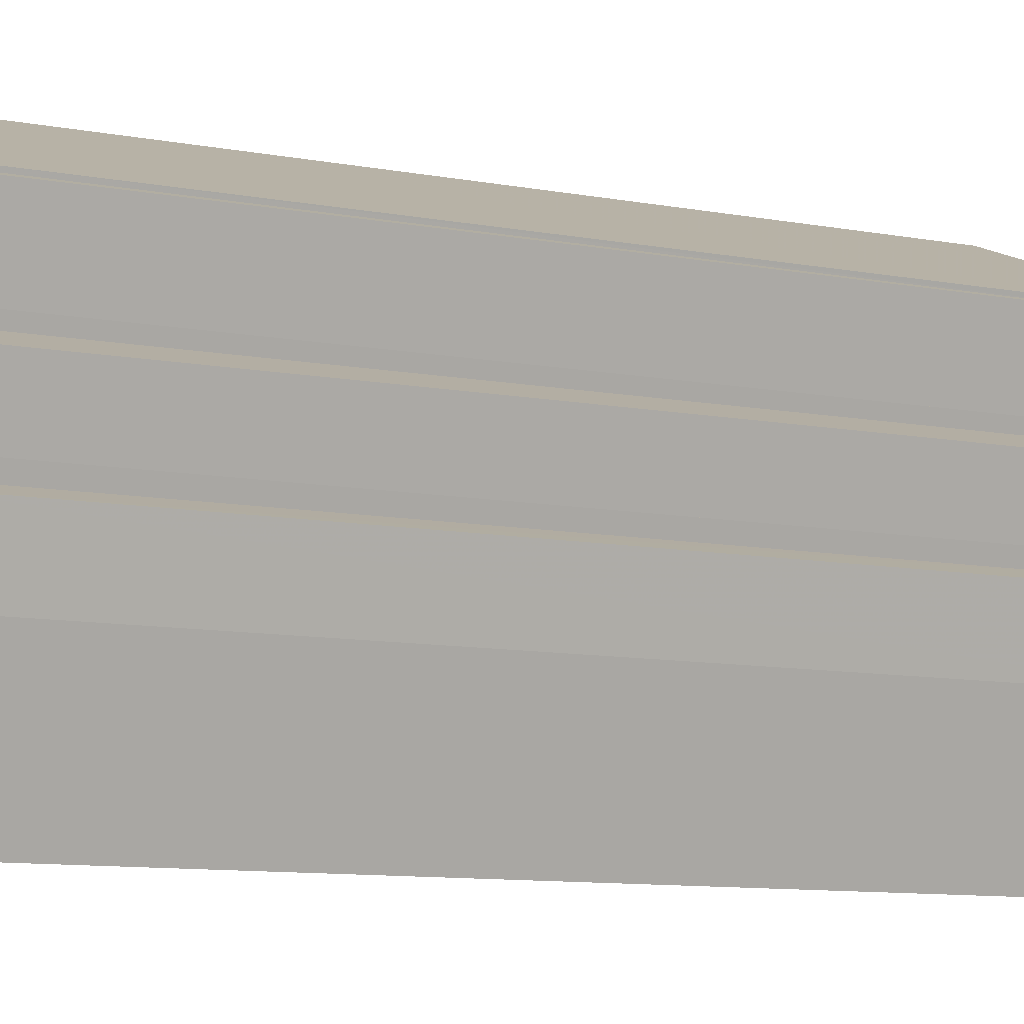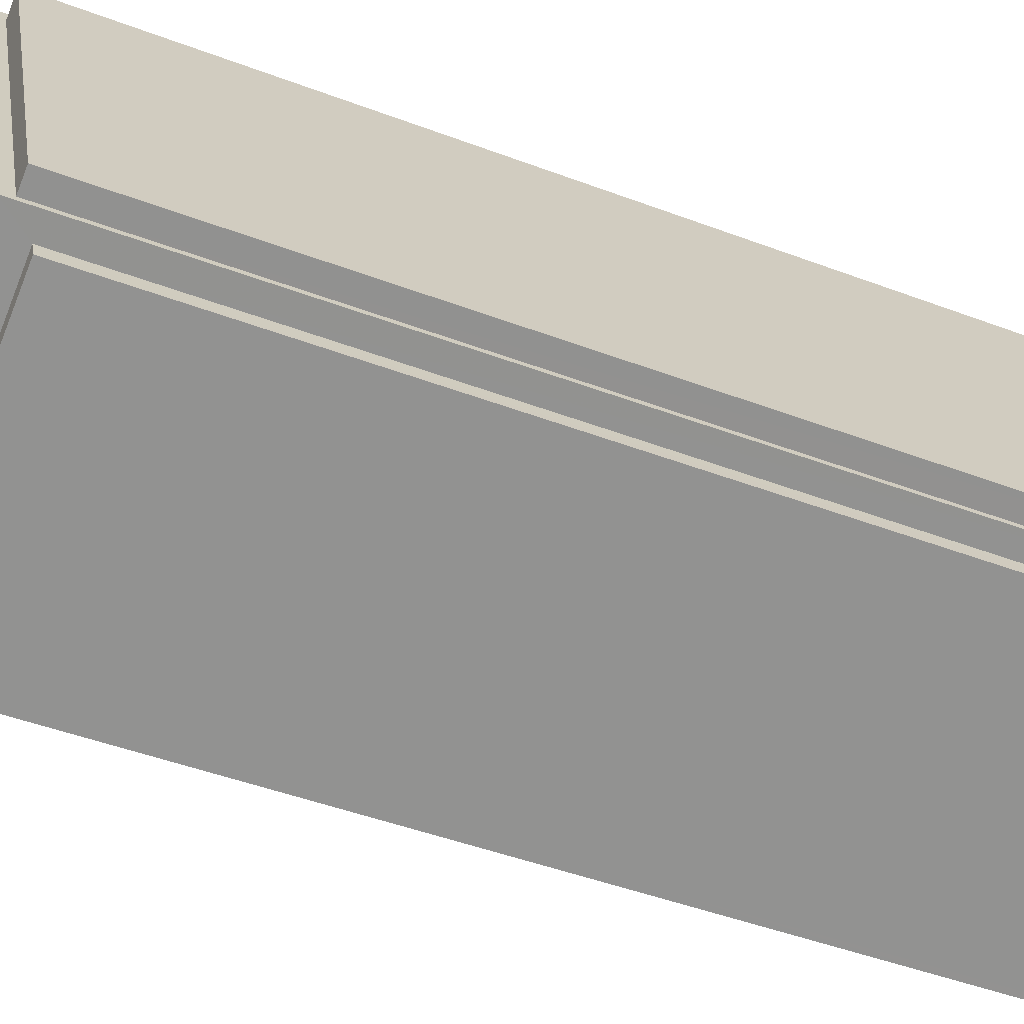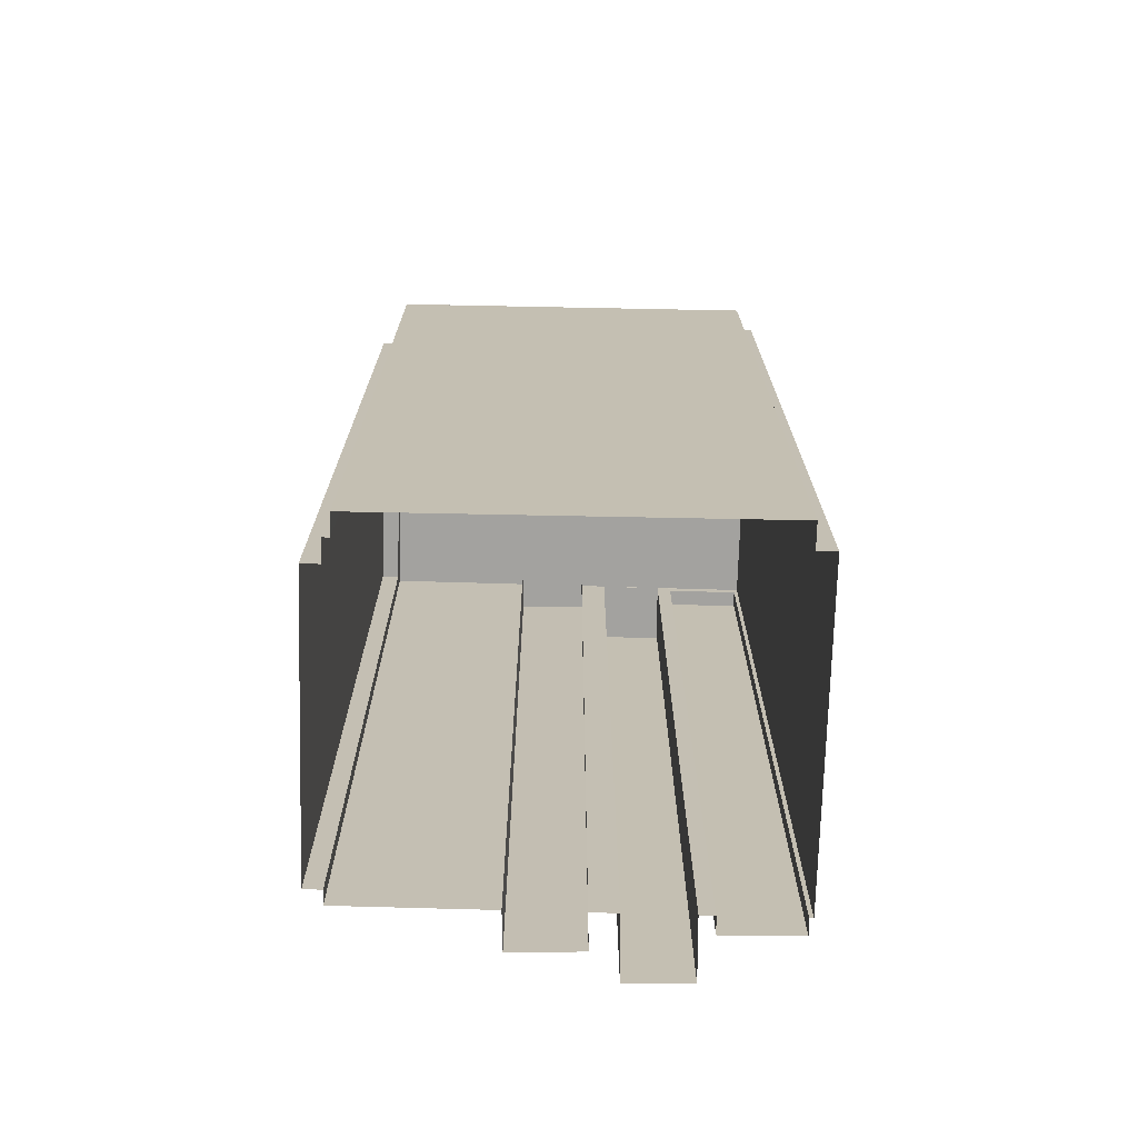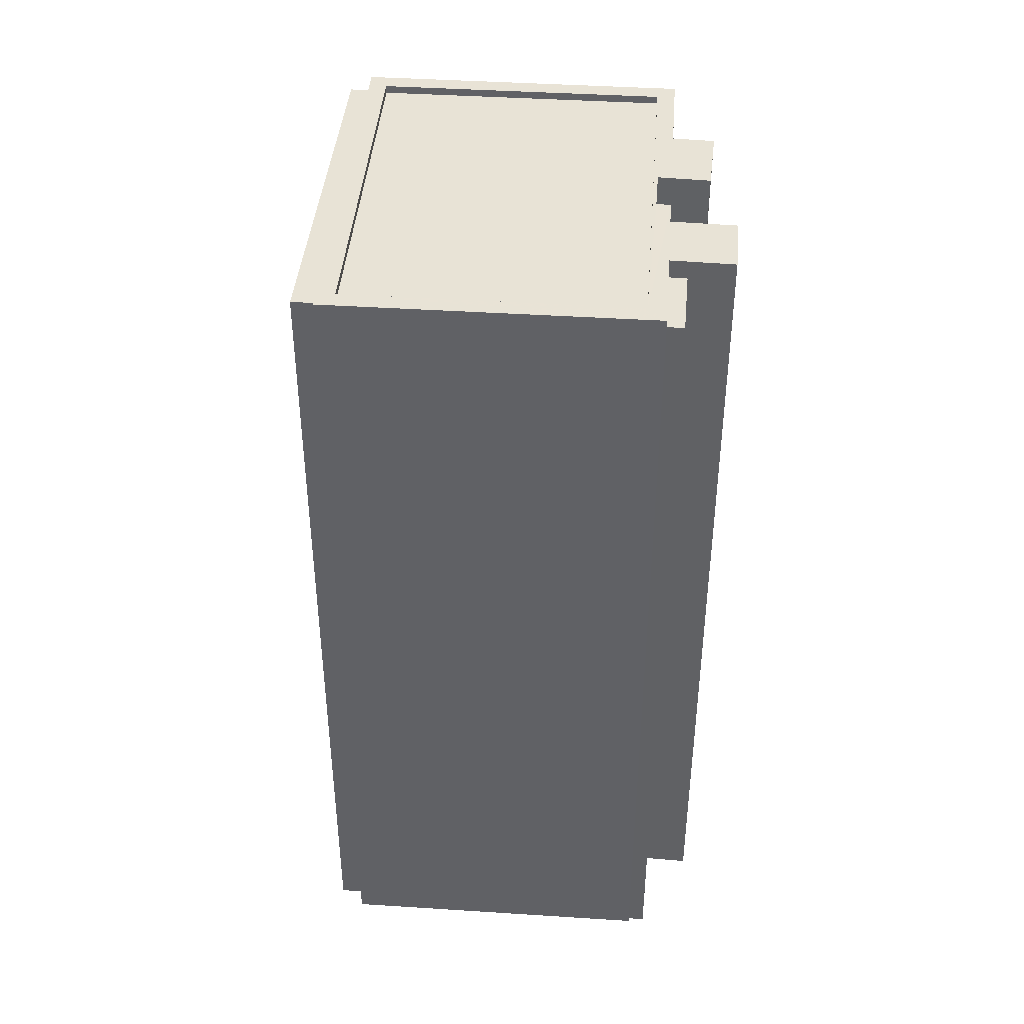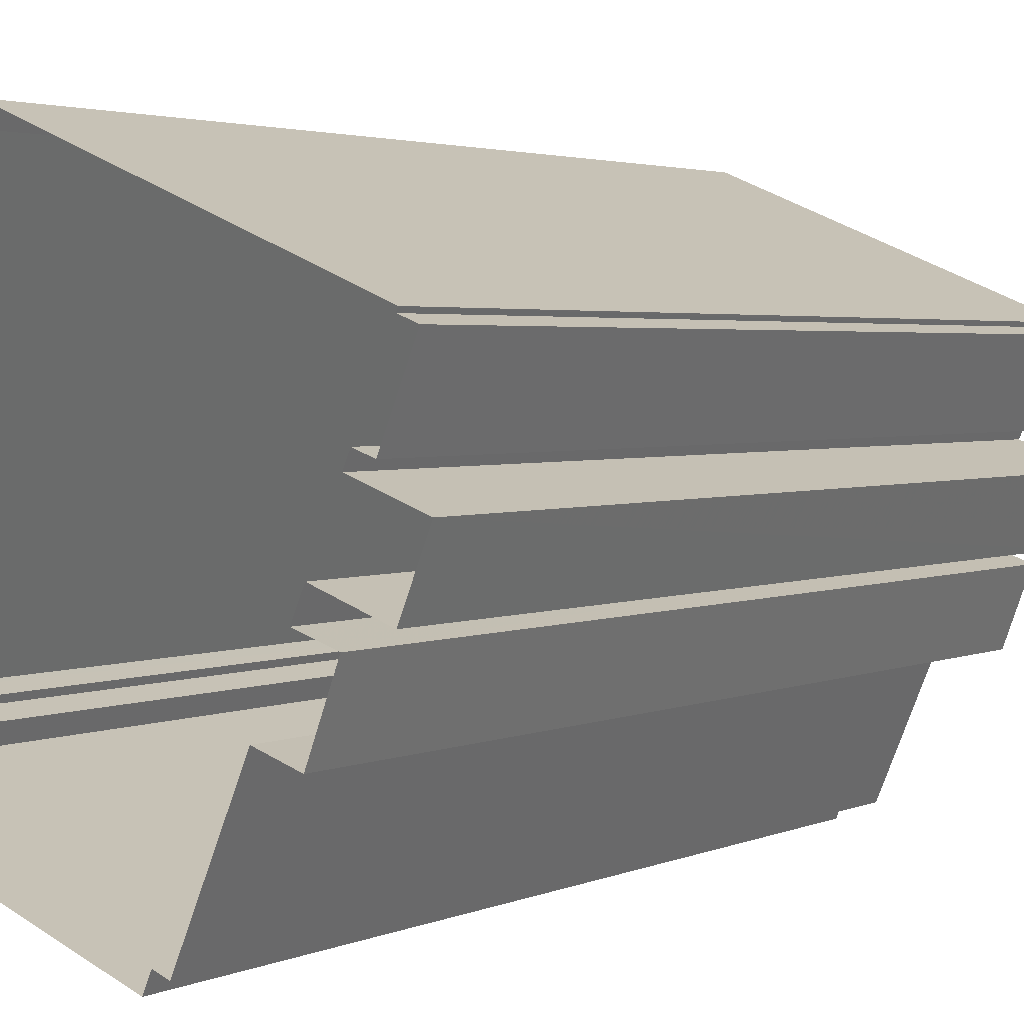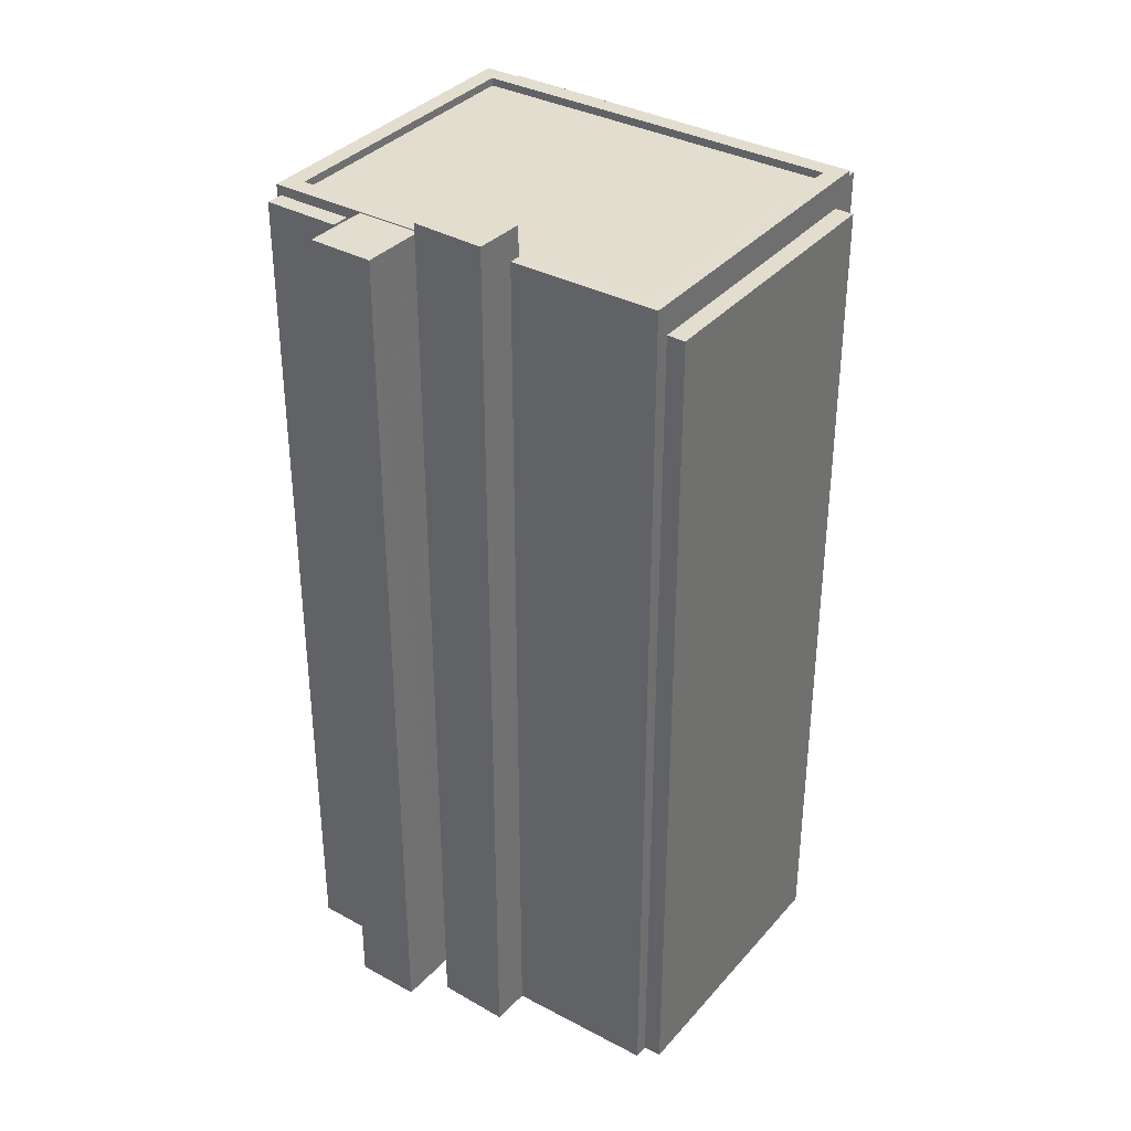
<metadata>
{"format":"obj","ext":"obj","renderer":"f3d","projection":"perspective","resolution":1024,"background":"white","views":[{"elev":-10.6,"azim":-114.5,"up":"+Y"},{"elev":-45.1,"azim":66.2,"up":"+Y"},{"elev":-72.5,"azim":110.9,"up":"+Z"},{"elev":41.9,"azim":-153.0,"up":"+Z"},{"elev":2.7,"azim":-147.1,"up":"+Y"},{"elev":35.5,"azim":-32.5,"up":"+Z"}]}
</metadata>
<code>
v -5405 -3.435e+04 4.276
v -5406 -3.435e+04 4.273
v -5408 -3.435e+04 4.275
v -5403 -3.435e+04 4.273
v -5404 -3.436e+04 4.271
v -5405 -3.435e+04 4.273
v -5407 -3.435e+04 4.278
v -5406 -3.435e+04 4.278
v -5406 -3.435e+04 4.276
v -5404 -3.435e+04 4.274
v -5402 -3.436e+04 4.271
v -5399 -3.436e+04 4.267
v -5399 -3.436e+04 4.267
v -5393 -3.434e+04 4.281
v -5407 -3.435e+04 4.278
v -5393 -3.434e+04 4.28
v -5387 -3.436e+04 4.269
v -5399 -3.436e+04 4.267
v -5405 -3.435e+04 4.276
v -5392 -3.434e+04 4.281
v -5385 -3.436e+04 4.27
v -5386 -3.436e+04 4.27
v -5386 -3.436e+04 4.27
v -5387 -3.436e+04 4.269
v -5399 -3.436e+04 42.79
v -5399 -3.436e+04 42.79
v -5387 -3.436e+04 42.79
v -5387 -3.436e+04 42.79
v -5394 -3.434e+04 44.12
v -5393 -3.434e+04 44.12
v -5407 -3.435e+04 44.12
v -5406 -3.435e+04 44.12
v -5394 -3.434e+04 43.77
v -5399 -3.436e+04 43.76
v -5387 -3.436e+04 43.76
v -5406 -3.435e+04 43.77
v -5387 -3.436e+04 44.11
v -5386 -3.436e+04 44.11
v -5399 -3.436e+04 44.11
v -5399 -3.436e+04 44.11
v -5403 -3.435e+04 44.11
v -5402 -3.436e+04 44.11
v -5403 -3.435e+04 44.11
v -5402 -3.436e+04 44.11
v -5393 -3.434e+04 43.58
v -5385 -3.436e+04 43.57
v -5392 -3.434e+04 43.58
v -5386 -3.436e+04 43.57
v -5406 -3.435e+04 43.67
v -5407 -3.435e+04 43.67
v -5406 -3.435e+04 43.67
v -5405 -3.435e+04 43.67
v -5406 -3.435e+04 44.06
v -5405 -3.435e+04 44.06
v -5408 -3.435e+04 44.06
v -5404 -3.435e+04 44.06
v -5405 -3.435e+04 45.47
v -5404 -3.436e+04 45.46
v -5402 -3.436e+04 45.46
v -5403 -3.435e+04 45.47
f 1 2 3
f 4 5 6
f 7 8 9
f 1 10 2
f 11 5 4
f 12 13 11
f 14 8 15
f 16 4 10
f 12 17 18
f 8 19 9
f 16 1 19
f 14 16 8
f 20 21 16
f 22 23 24
f 24 17 12
f 21 22 16
f 16 10 1
f 4 24 11
f 24 12 11
f 16 24 4
f 8 16 19
f 24 16 22
f 25 26 27
f 28 25 27
f 29 30 31
f 32 29 31
f 33 34 35
f 33 36 34
f 37 38 30
f 29 37 30
f 37 39 38
f 37 40 39
f 32 31 41
f 42 39 40
f 40 32 43
f 41 43 32
f 42 40 44
f 40 43 44
f 45 46 47
f 45 48 46
f 49 50 51
f 52 49 51
f 53 54 55
f 53 56 54
f 57 58 59
f 60 57 59
f 12 18 26
f 25 12 26
f 24 27 17
f 24 28 27
f 26 18 17
f 27 26 17
f 13 12 25
f 25 39 13
f 39 28 38
f 23 28 24
f 38 28 23
f 39 25 28
f 23 22 48
f 48 38 23
f 38 45 30
f 14 45 16
f 30 45 14
f 38 48 45
f 11 13 39
f 42 11 39
f 31 30 14
f 15 31 14
f 10 4 56
f 4 41 56
f 19 1 52
f 54 41 31
f 54 56 41
f 1 54 52
f 15 49 31
f 8 49 15
f 49 52 31
f 52 54 31
f 32 36 33
f 29 32 33
f 37 33 35
f 37 29 33
f 40 35 34
f 40 37 35
f 36 40 34
f 36 32 40
f 48 21 46
f 48 22 21
f 45 47 20
f 16 45 20
f 46 21 20
f 47 46 20
f 19 51 9
f 19 52 51
f 51 7 9
f 51 50 7
f 8 7 50
f 49 8 50
f 10 56 53
f 2 10 53
f 53 3 2
f 53 55 3
f 55 1 3
f 55 54 1
f 44 59 42
f 11 42 5
f 5 42 58
f 42 59 58
f 58 6 5
f 58 57 6
f 60 41 57
f 57 41 6
f 60 43 41
f 6 41 4
f 43 60 59
f 44 43 59

</code>
